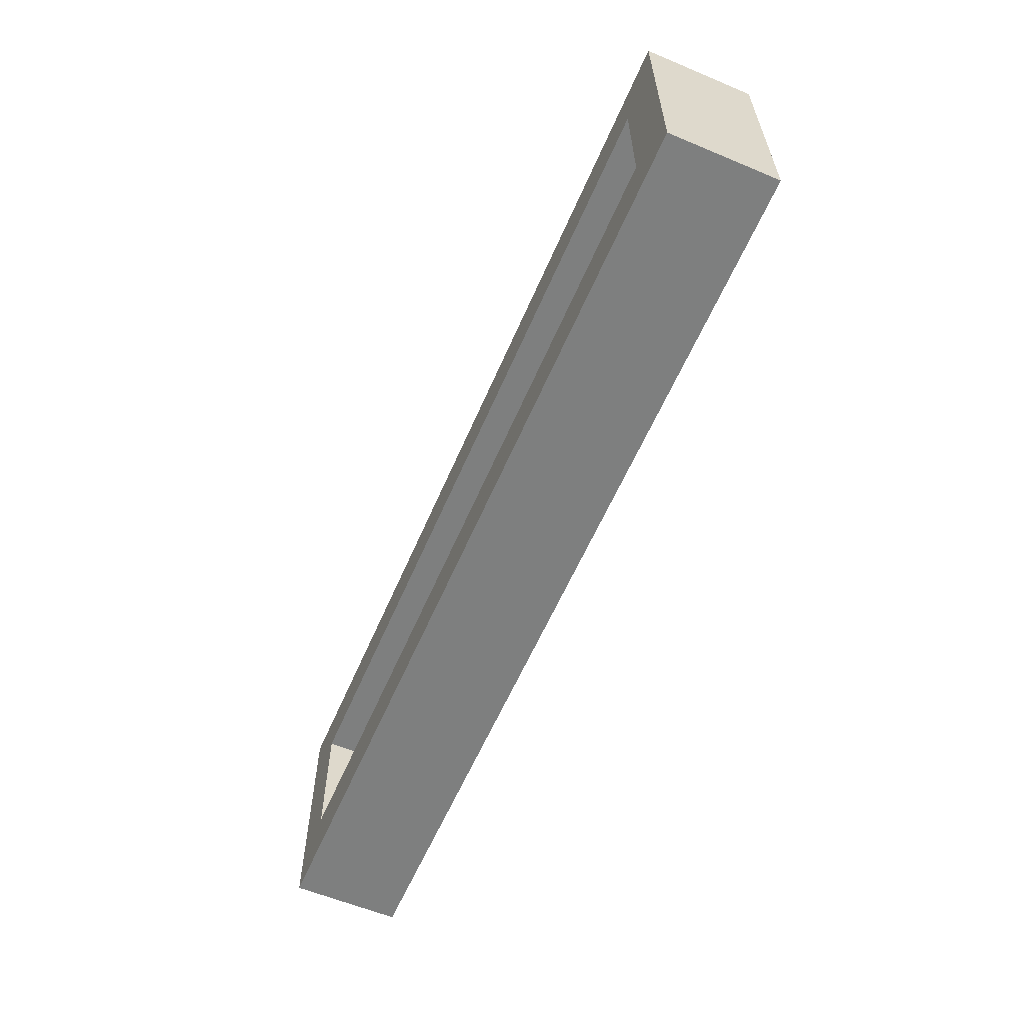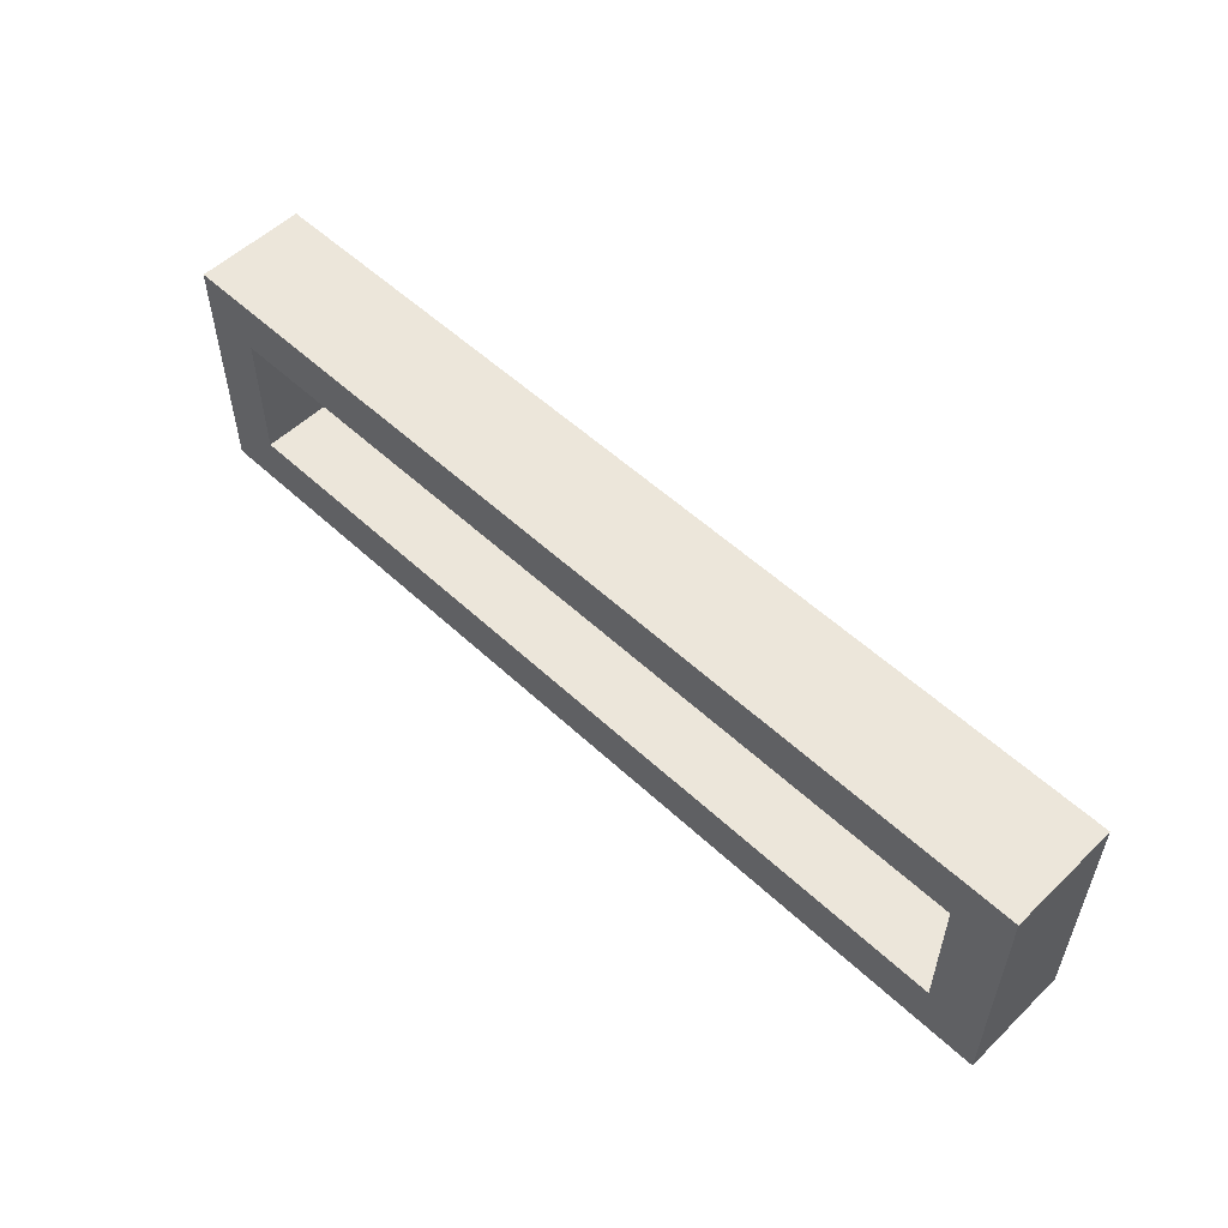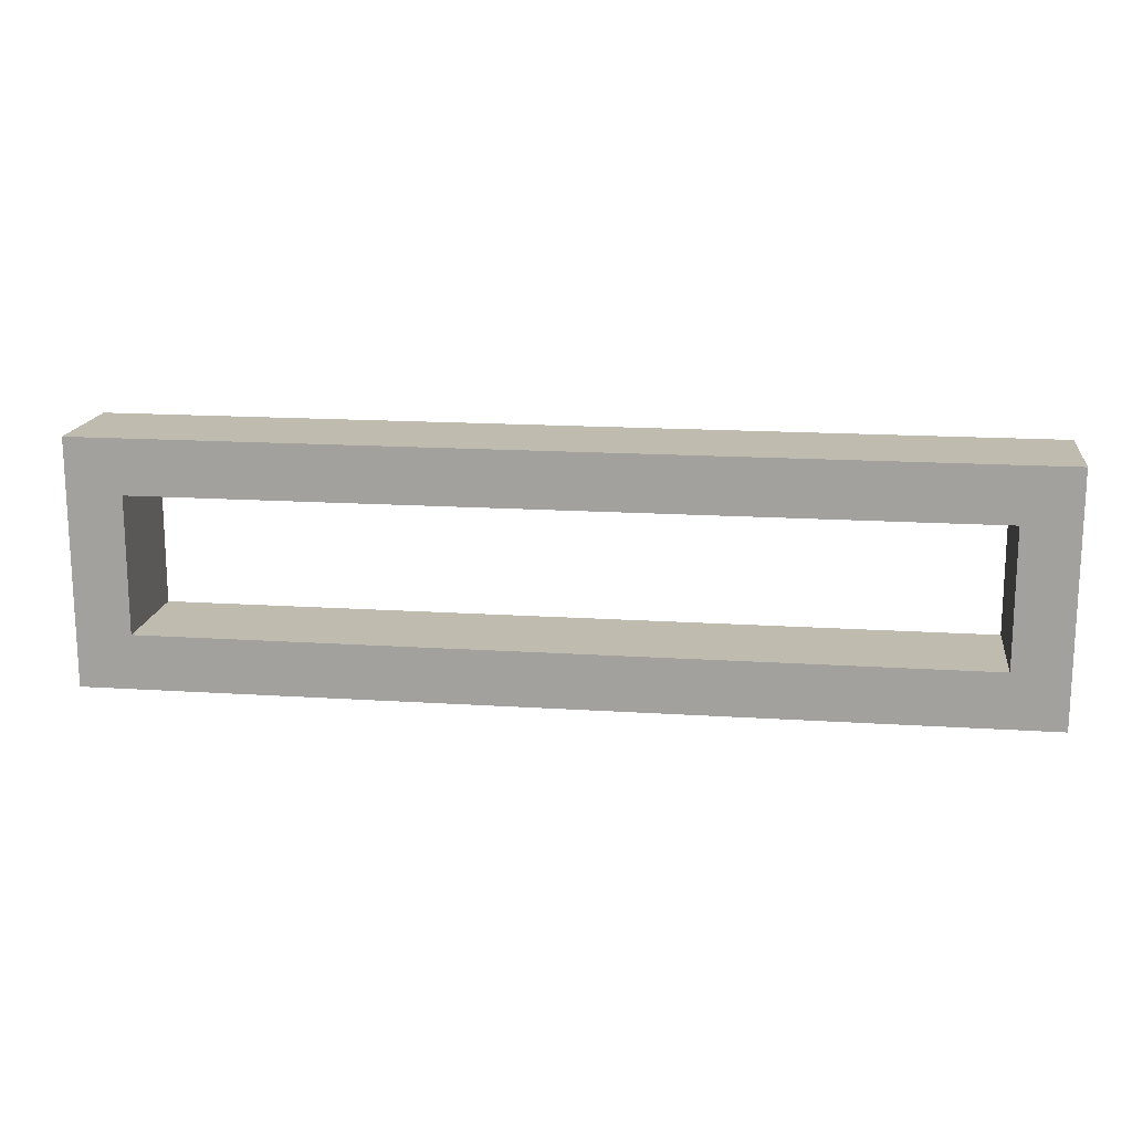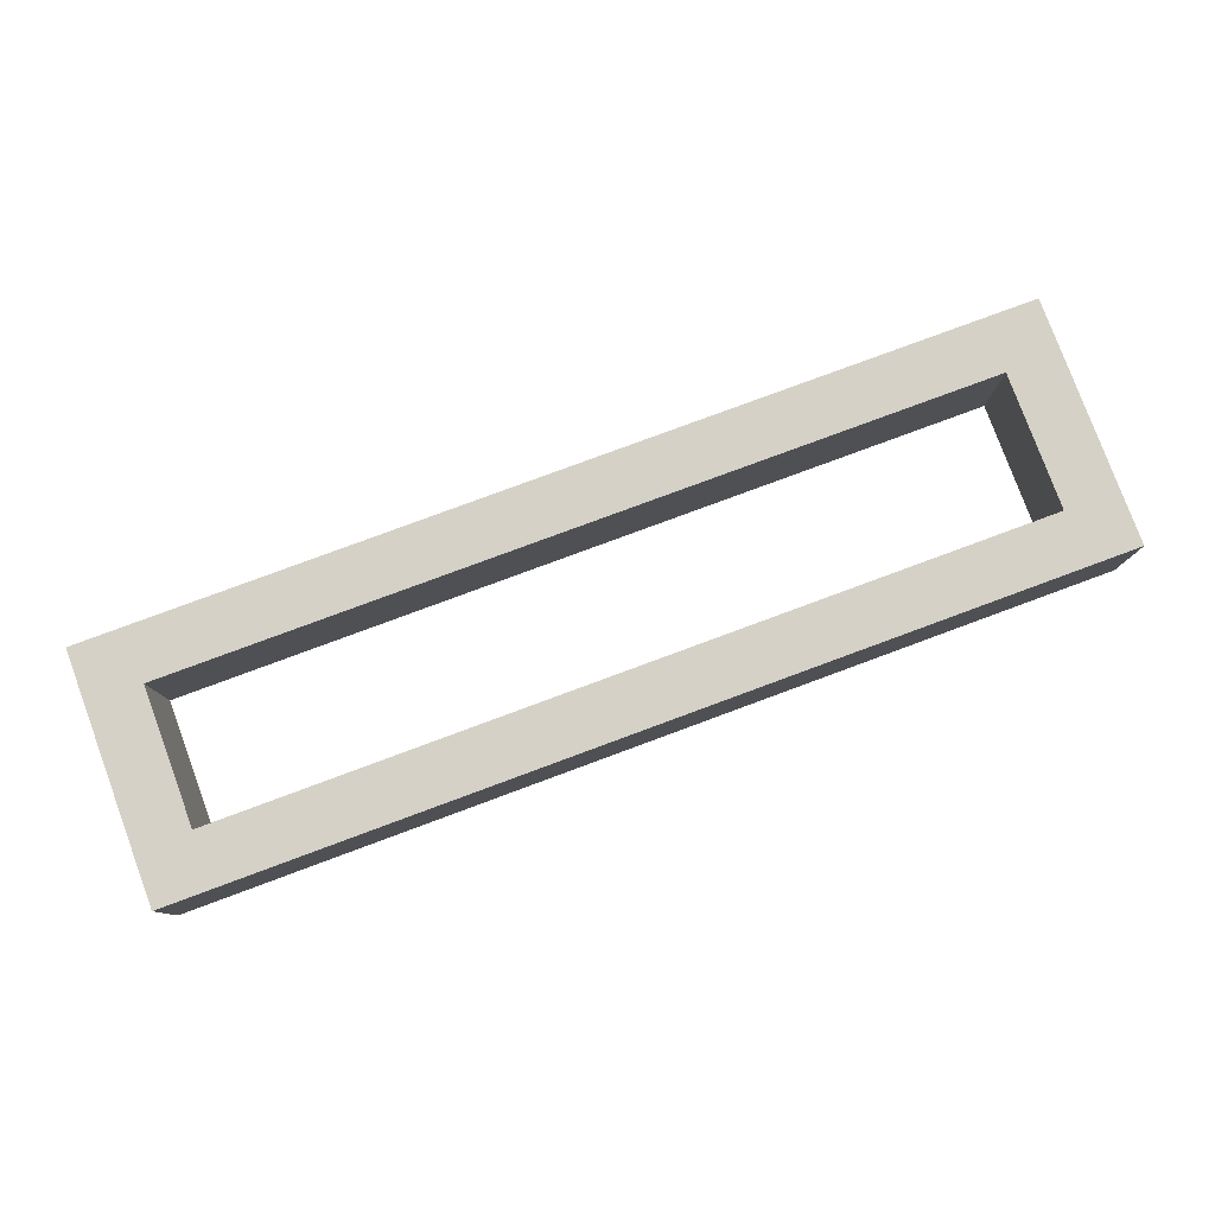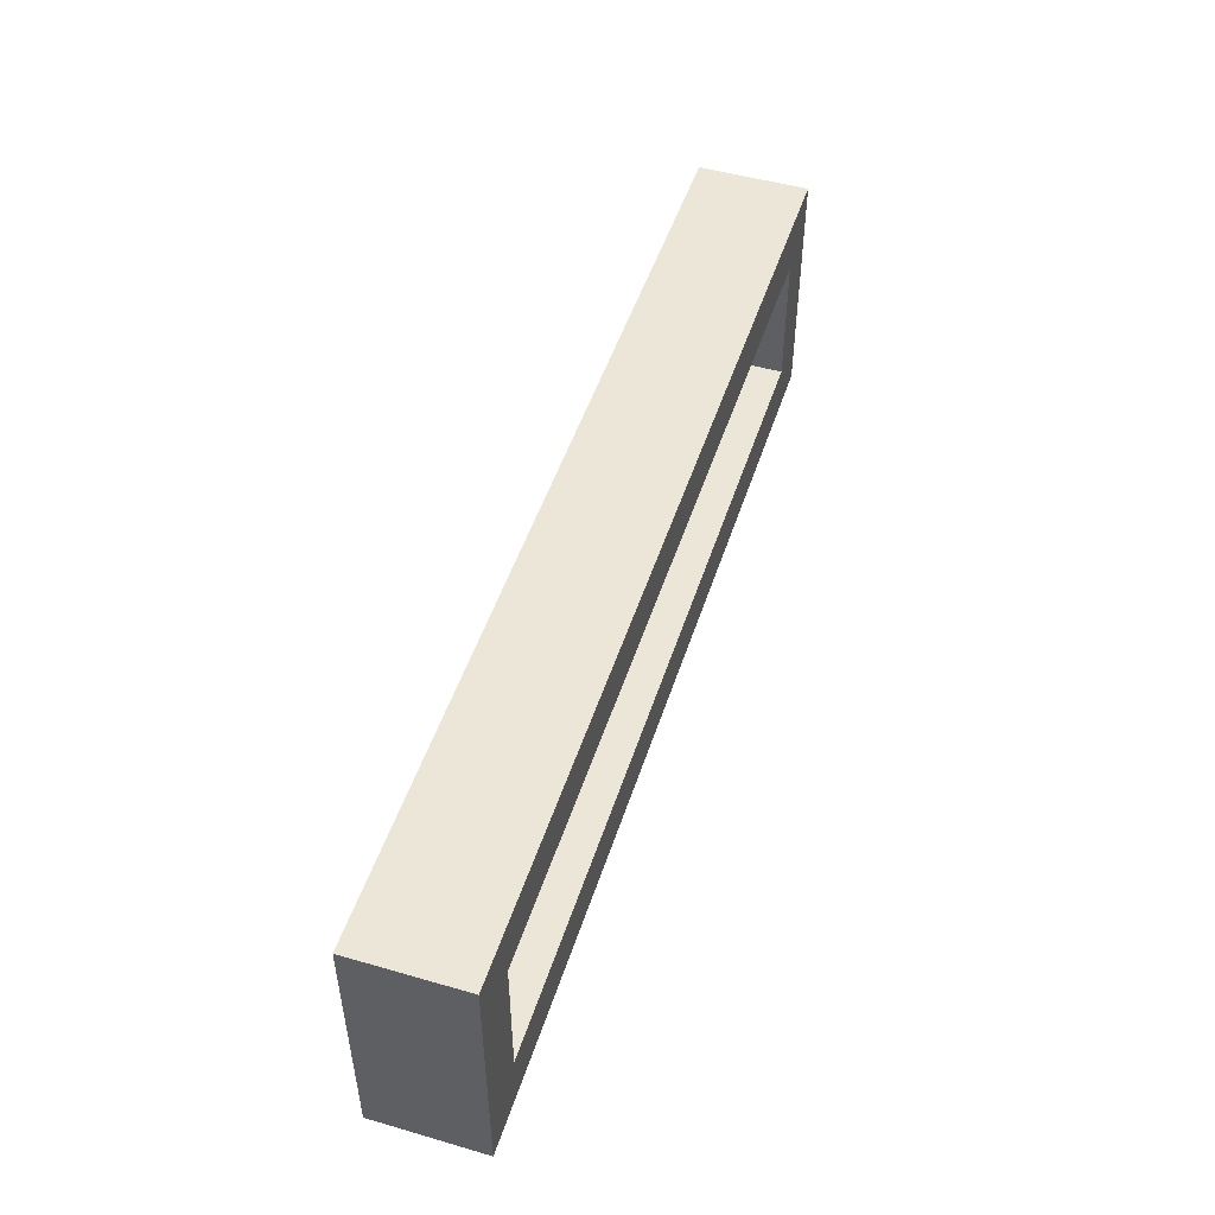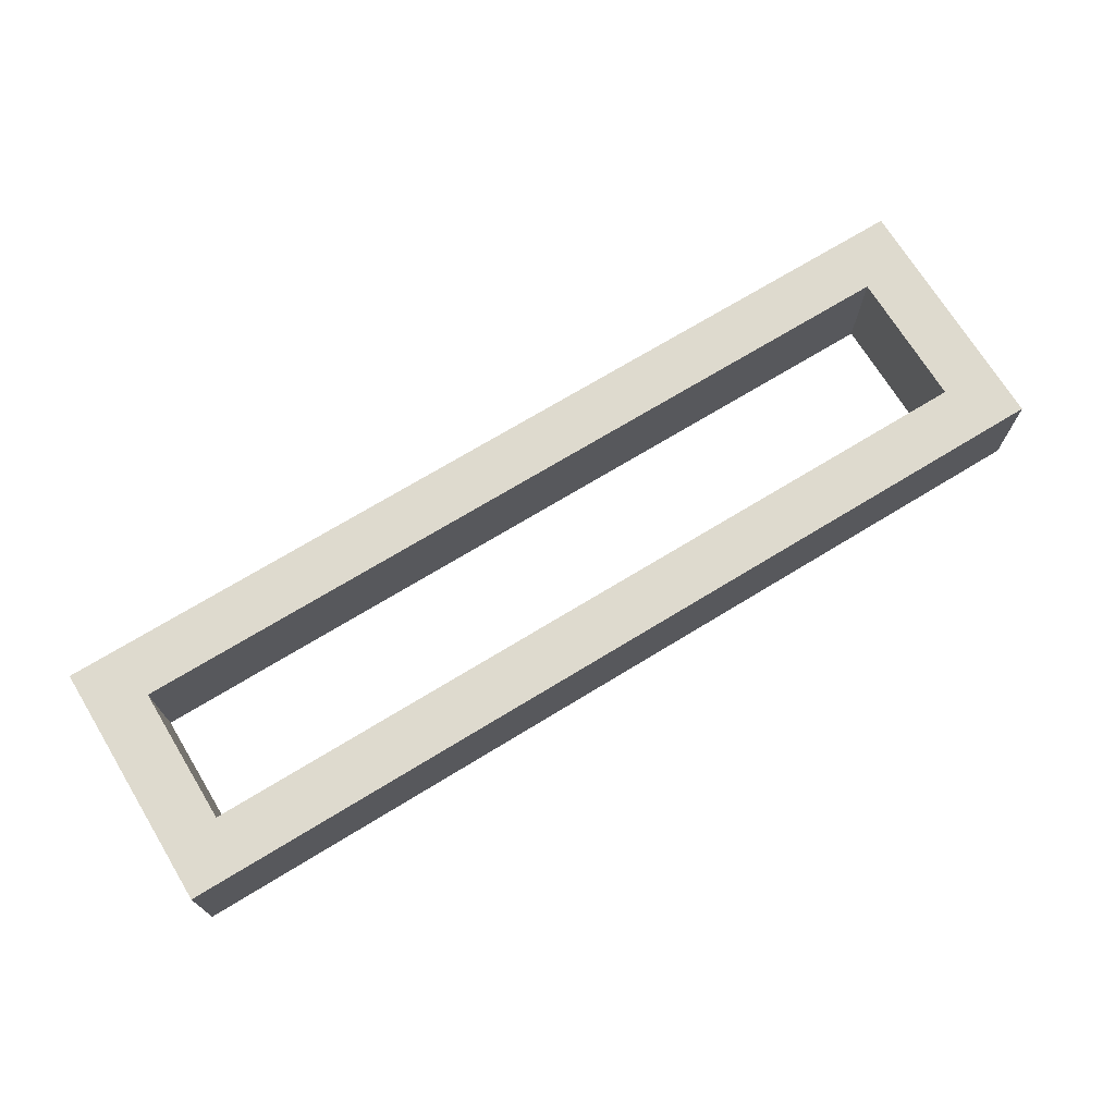
<metadata>
{"format":"obj","ext":"obj","renderer":"f3d","projection":"perspective","resolution":1024,"background":"white","views":[{"elev":-59.6,"azim":66.8,"up":"+Z"},{"elev":54.4,"azim":-135.4,"up":"+Z"},{"elev":16.2,"azim":7.6,"up":"+Z"},{"elev":79.6,"azim":159.7,"up":"+Y"},{"elev":49.4,"azim":107.7,"up":"+Z"},{"elev":71.1,"azim":148.6,"up":"+Y"}]}
</metadata>
<code>
o 5e91e942ad7da5fc439e8b72637da4a13fb695a24068b0e5dd2def8cf648526
v -170 80 155
v -170 120 245
v -170 120 155
v -170 80 245
v -150 120 225
v -150 120 175
v 170 120 155
v 150 120 175
v 170 120 245
v 150 120 225
v 170 80 155
v -150 80 175
v -150 80 225
v 150 80 225
v 170 80 245
v 150 80 175
f 1 2 3
f 1 4 2
f 3 2 5
f 6 3 5
f 6 8 7
f 3 6 7
f 8 10 9
f 7 8 9
f 5 2 9
f 10 5 9
f 7 11 1
f 3 7 1
f 4 1 12
f 13 4 12
f 15 4 14
f 4 13 14
f 14 16 11
f 15 14 11
f 12 1 11
f 16 12 11
f 4 15 9
f 4 9 2
f 7 9 11
f 9 15 11
f 12 16 8
f 12 8 6
f 16 14 10
f 16 10 8
f 14 13 5
f 14 5 10
f 13 12 6
f 13 6 5

</code>
